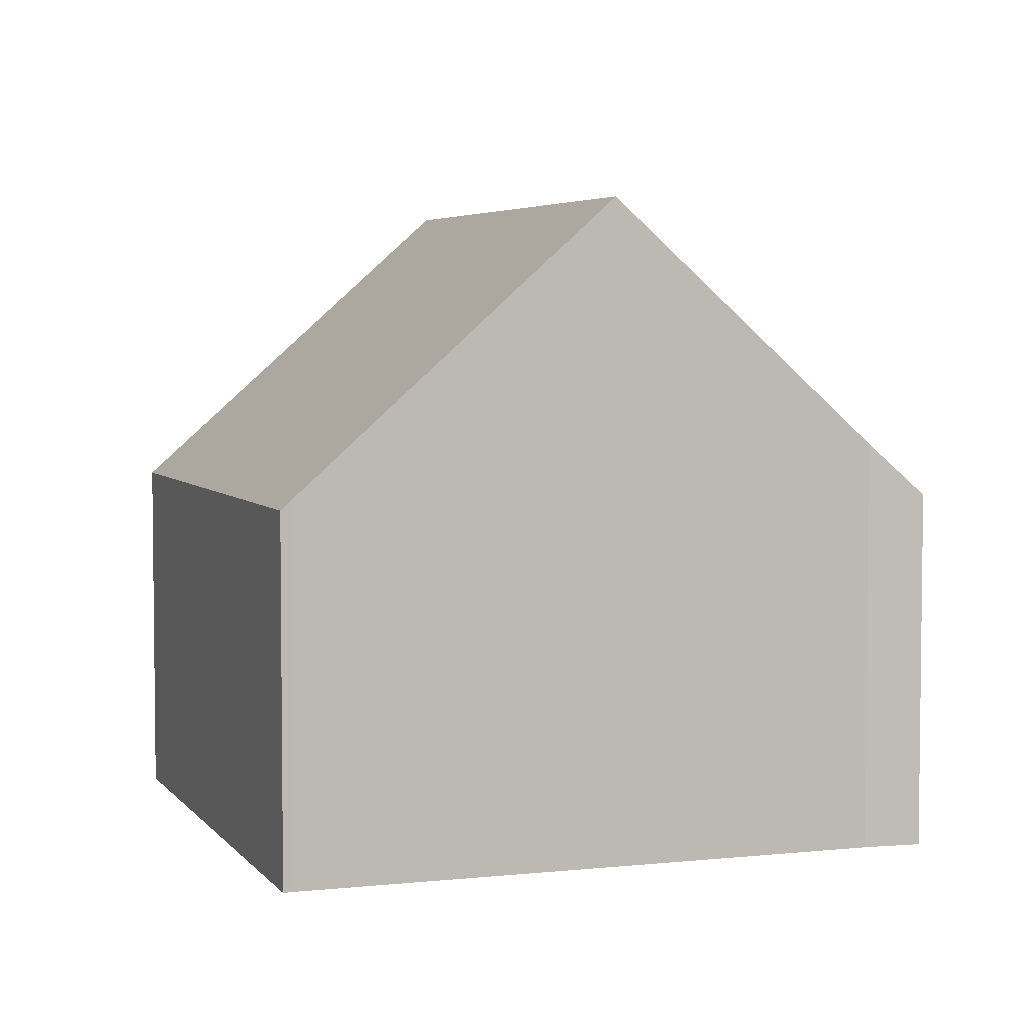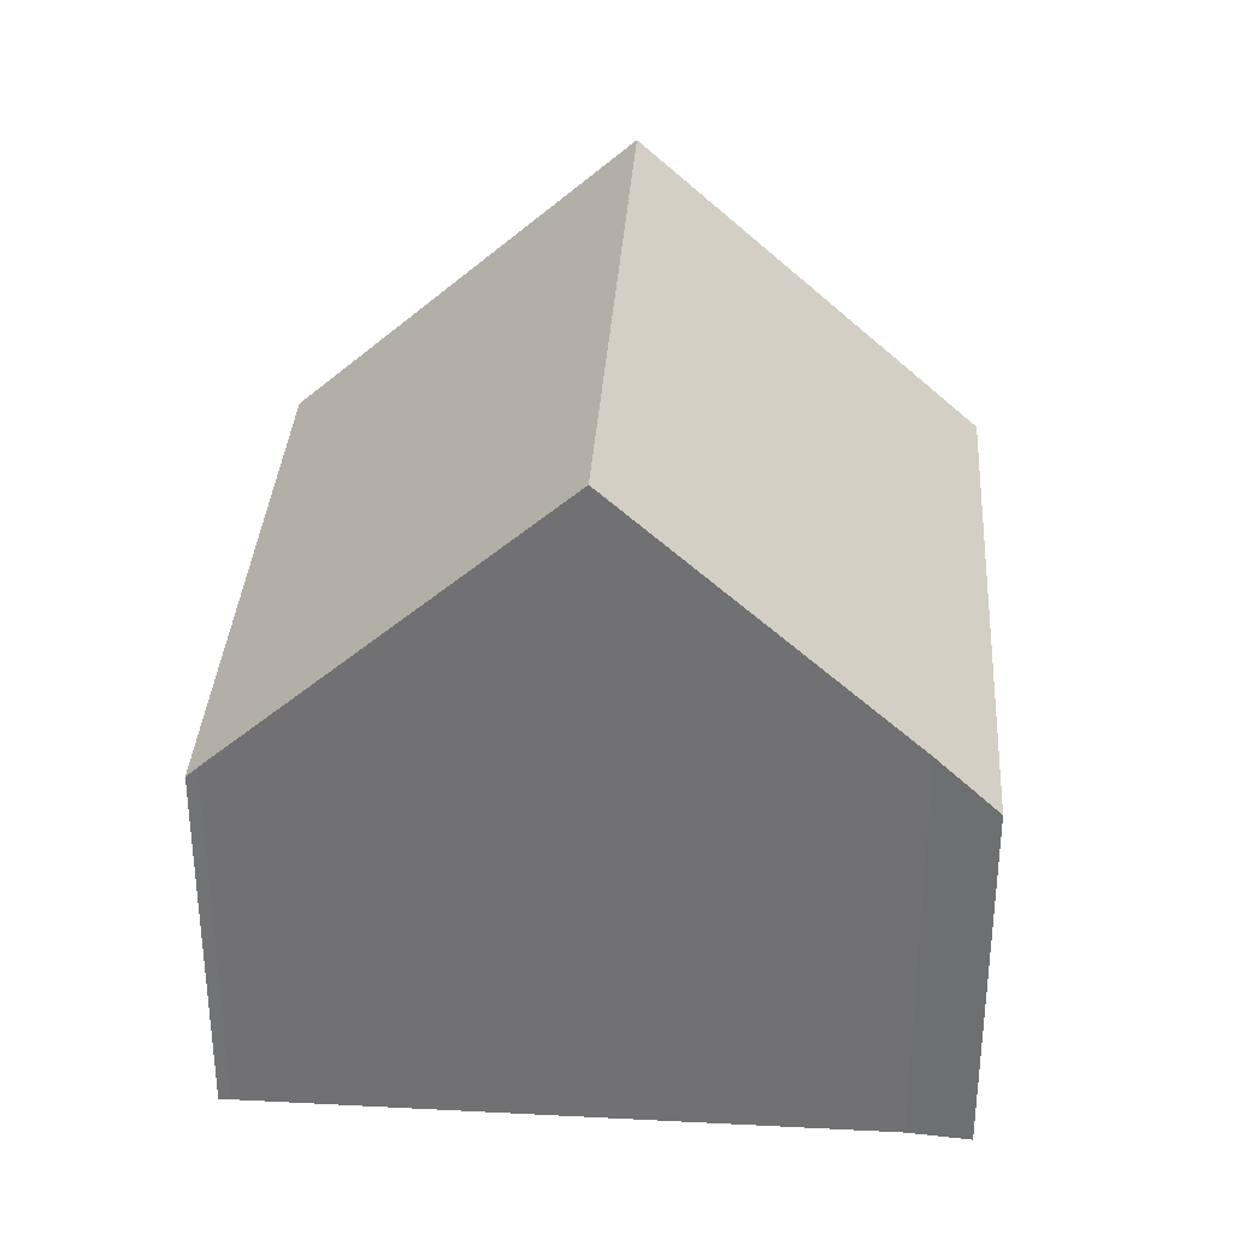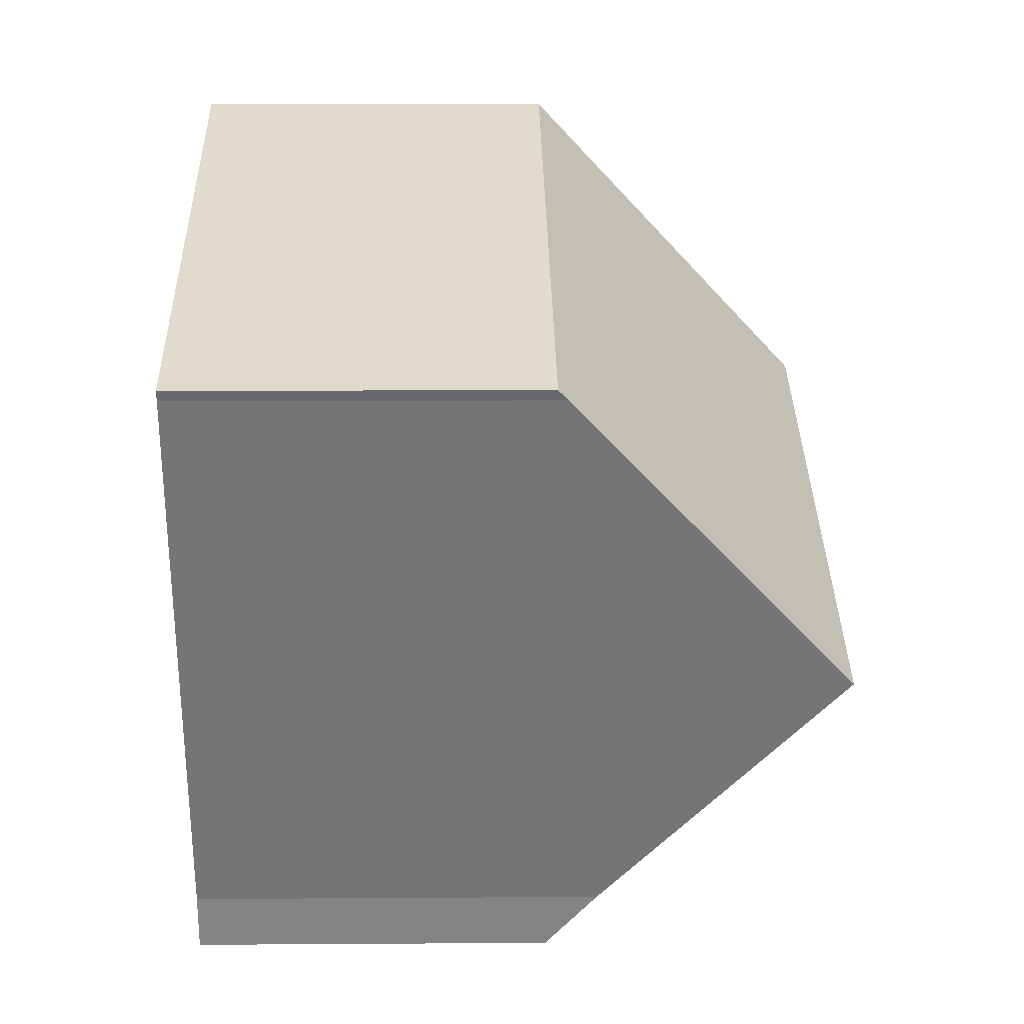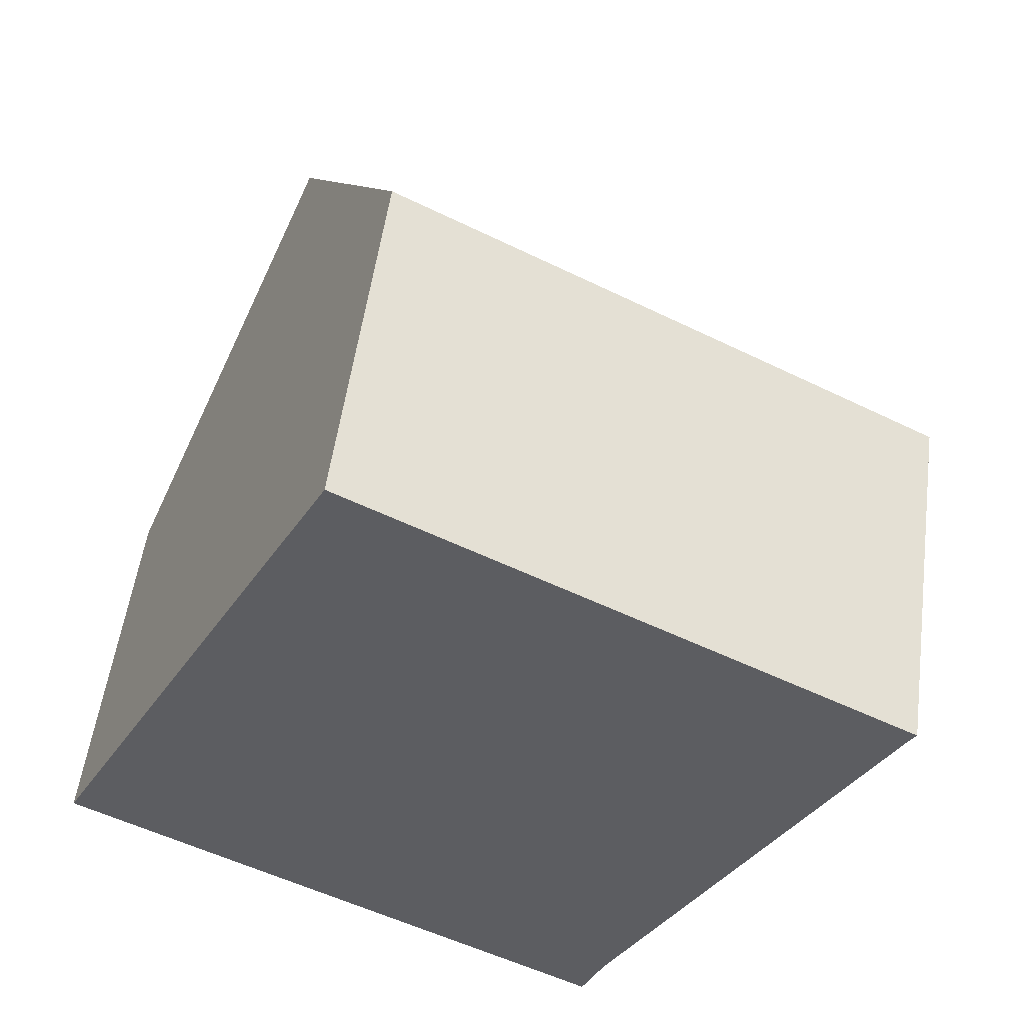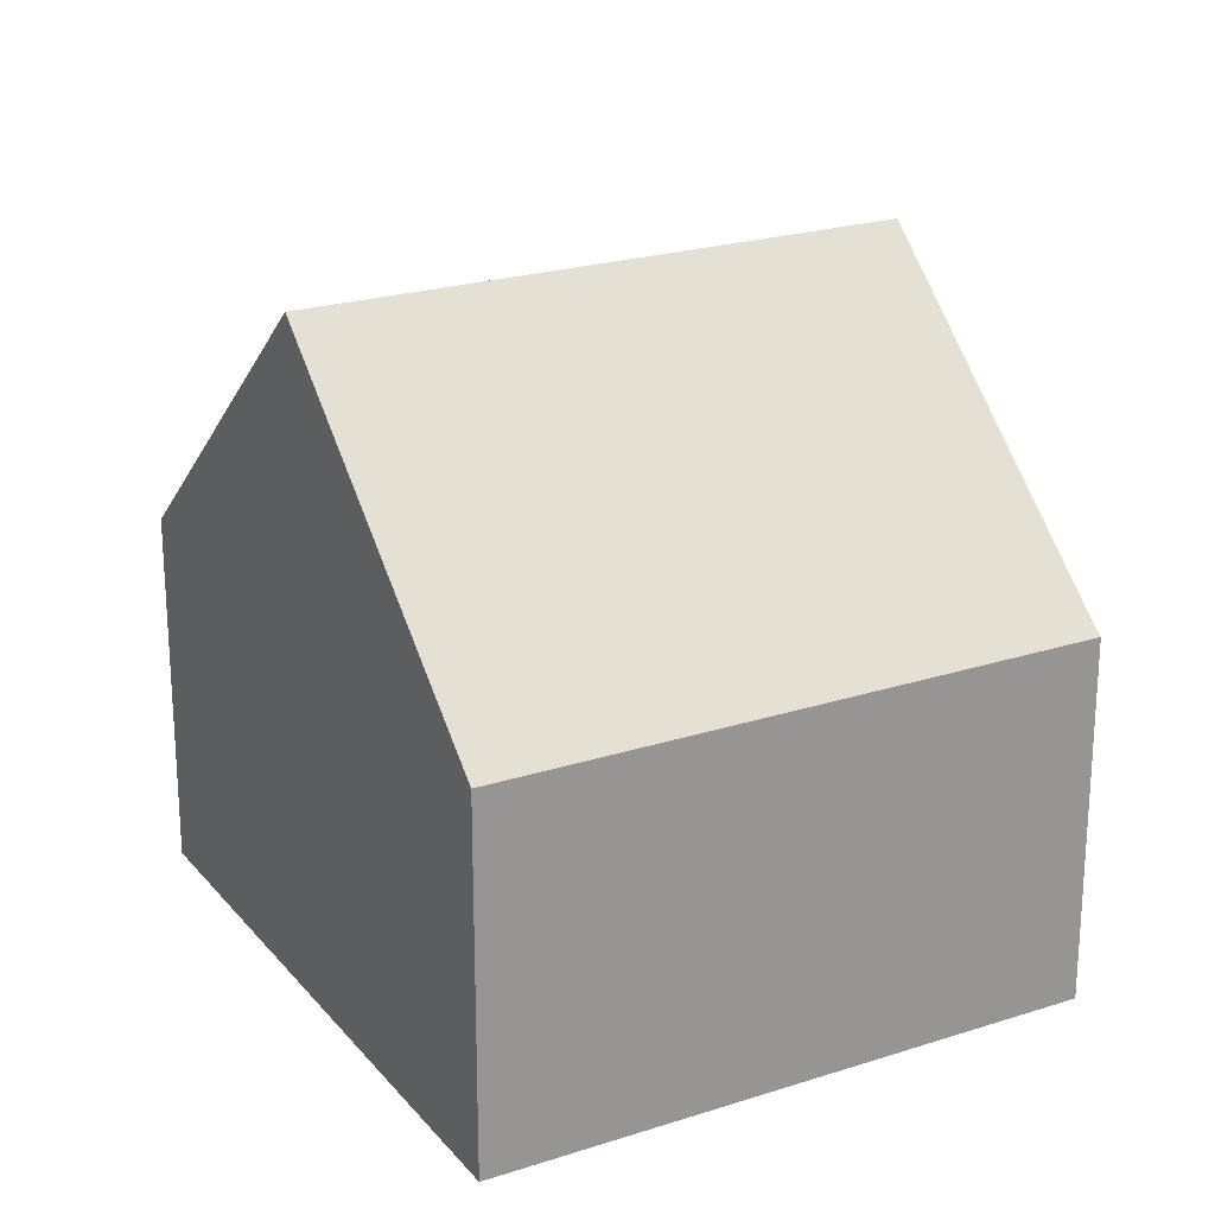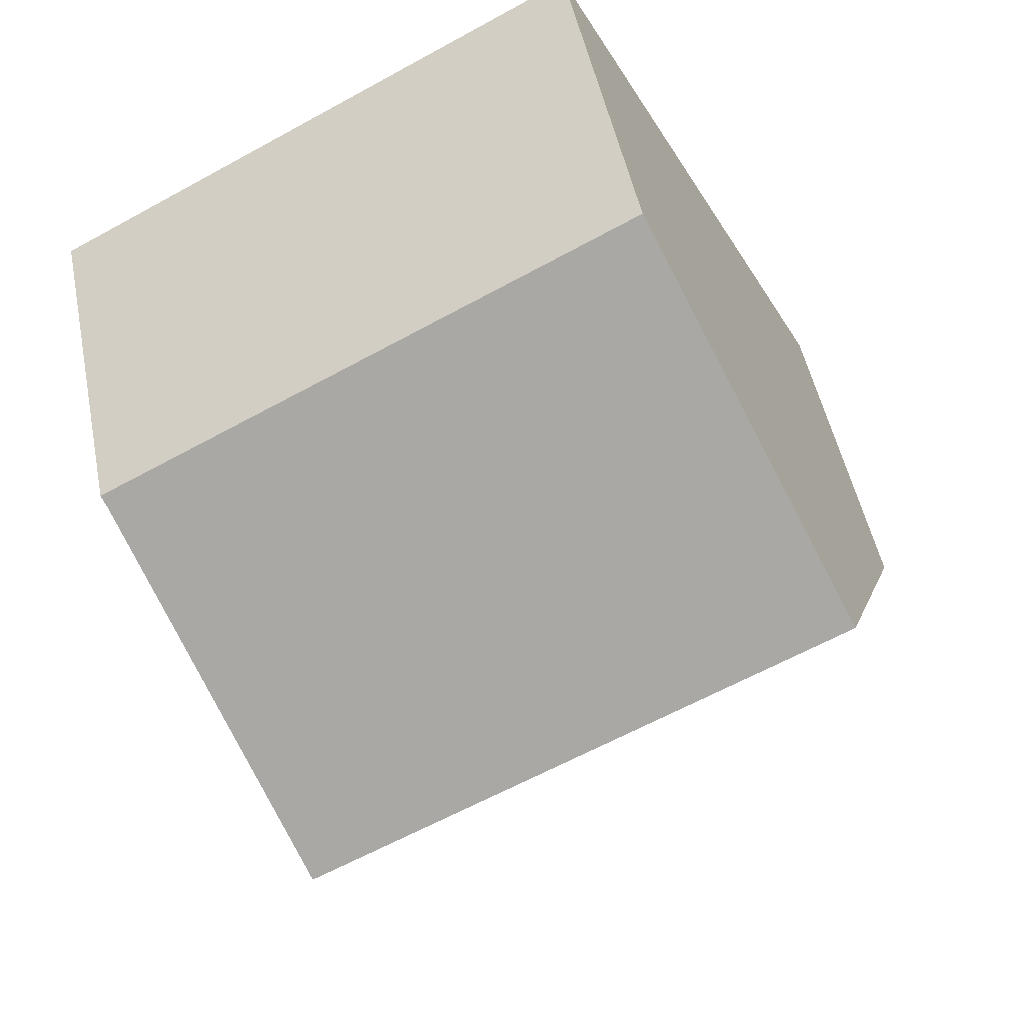
<metadata>
{"format":"obj","ext":"obj","renderer":"f3d","projection":"perspective","resolution":1024,"background":"white","views":[{"elev":4.5,"azim":98.0,"up":"+Y"},{"elev":34.2,"azim":121.1,"up":"+Y"},{"elev":6.4,"azim":88.8,"up":"+Z"},{"elev":52.8,"azim":7.6,"up":"+Z"},{"elev":22.6,"azim":-1.7,"up":"+Y"},{"elev":49.3,"azim":168.8,"up":"+Z"}]}
</metadata>
<code>
v  11.55 4.904 4.264
v  2.081 8.922 4.047
v  4.162 4.896 8.095
v  11.48 5.038 4.134
v  9.475 8.922 0.225
v  0 4.898 2.999e-16
v  7.769 5.61 -3.108
v  7.461 4.898 -3.856
v  7.461 2.361e-16 -3.856
v  0 0 0
v  2.081 -2.478e-16 4.047
v  4.162 -4.957e-16 8.095
v  11.55 -2.611e-16 4.264
v  7.769 1.903e-16 -3.108
v  11.48 -2.531e-16 4.134
v  9.475 -1.378e-17 0.225
g defaultobject
f 1 2 3
f 2 1 4
f 2 4 5
f 6 7 8
f 7 6 5
f 5 6 2
f 9 6 8
f 6 9 10
f 10 2 6
f 2 10 3
f 3 10 11
f 3 11 12
f 3 13 1
f 13 3 12
f 14 8 7
f 8 14 9
f 1 15 4
f 15 1 13
f 4 7 5
f 7 4 15
f 7 15 16
f 7 16 14
f 11 13 12
f 13 11 10
f 13 10 15
f 15 10 16
f 16 10 14
f 14 10 9

</code>
